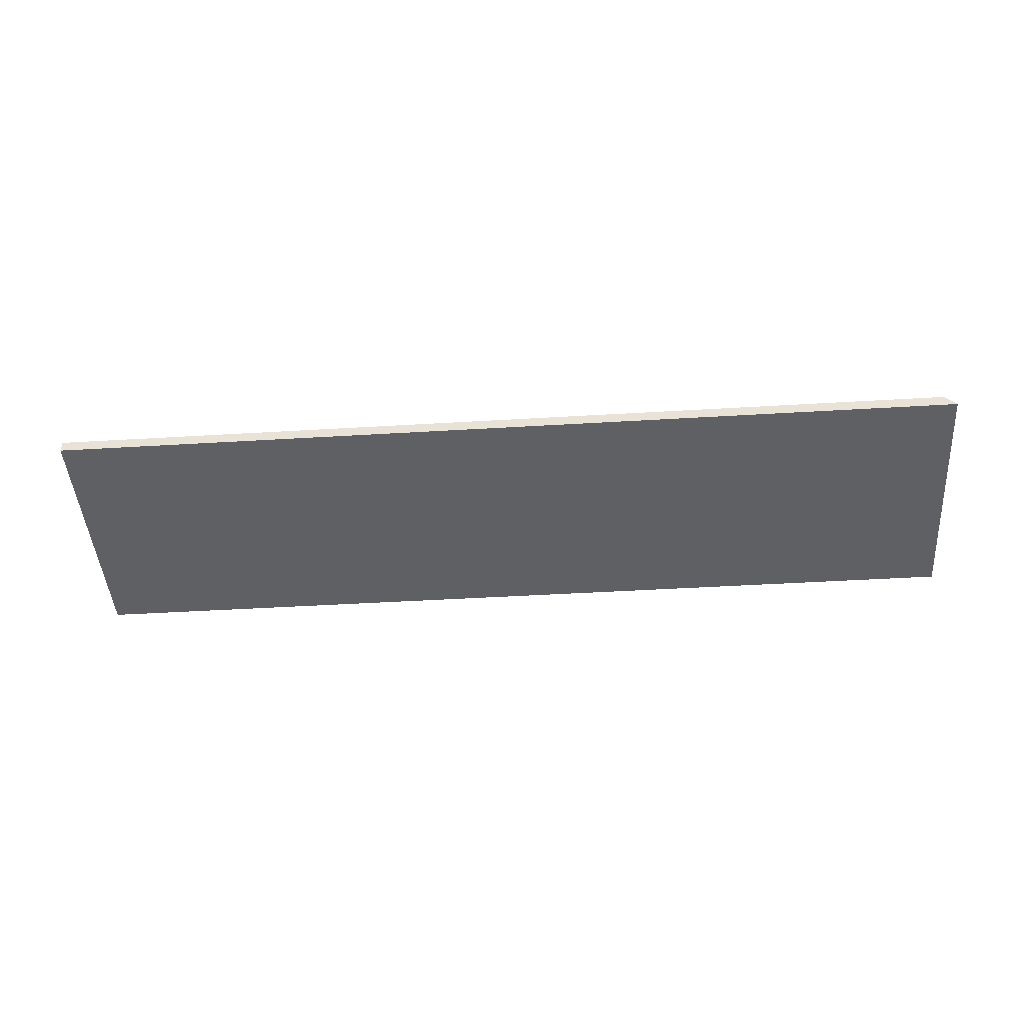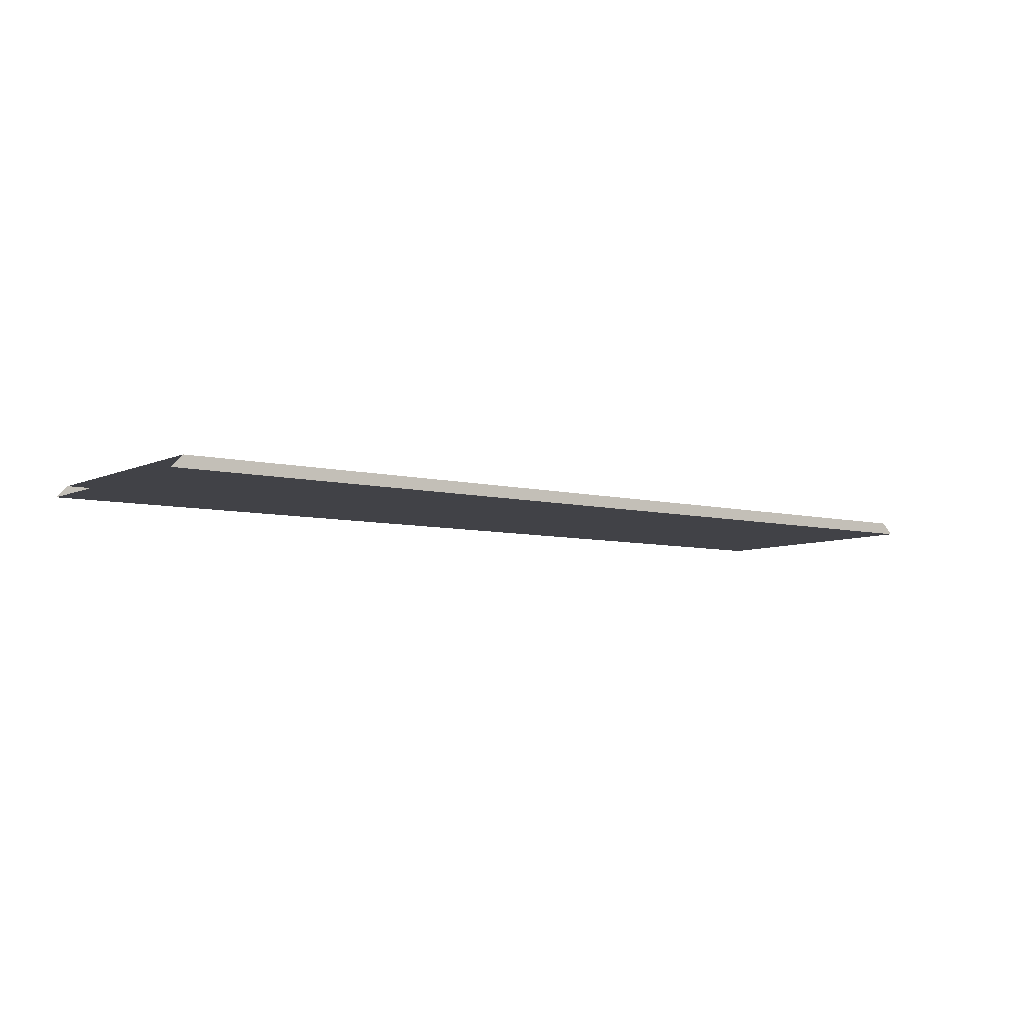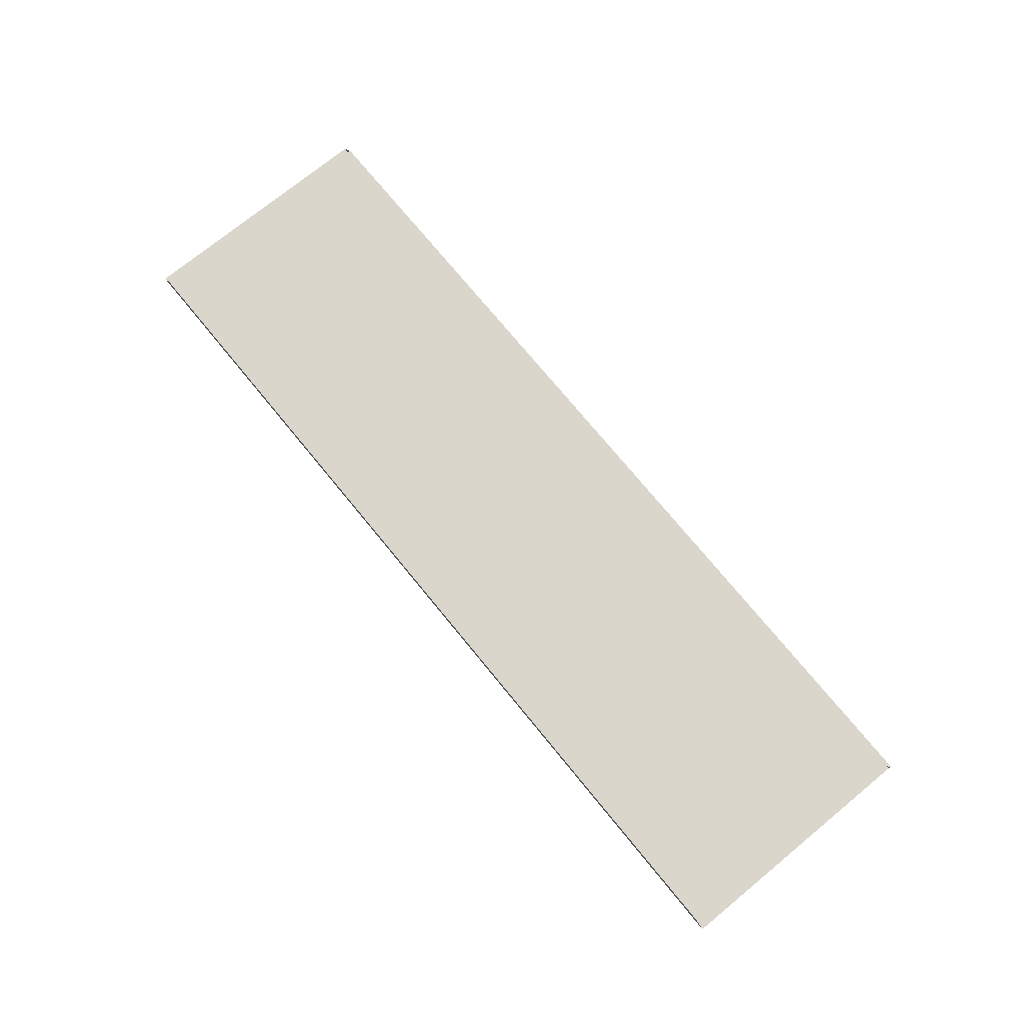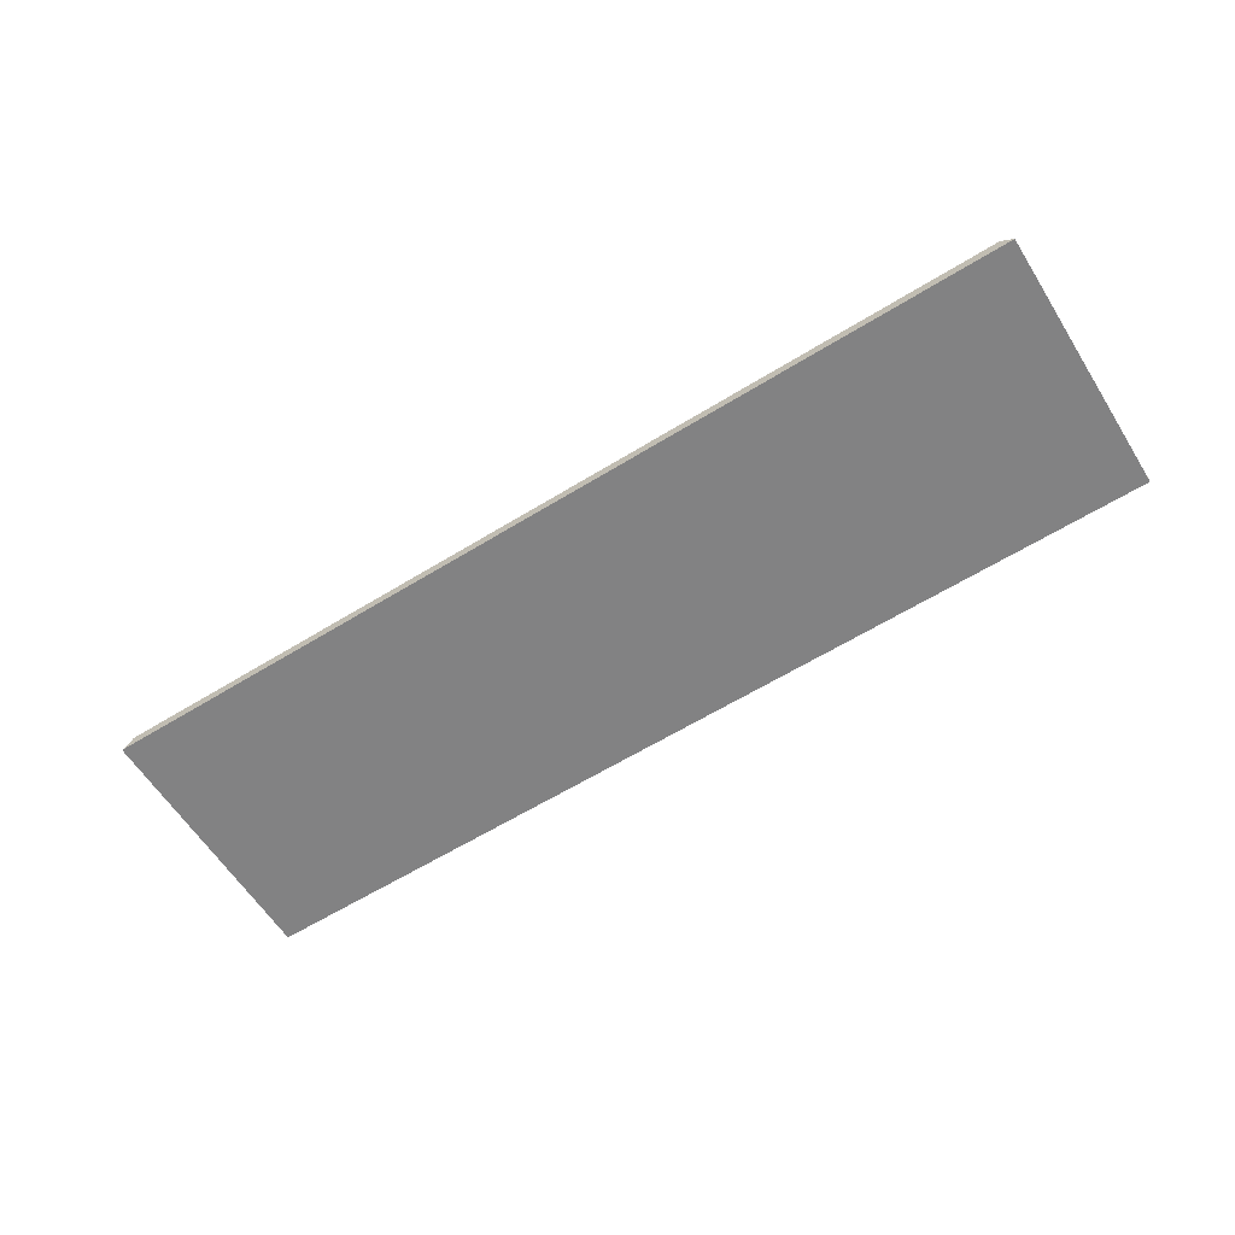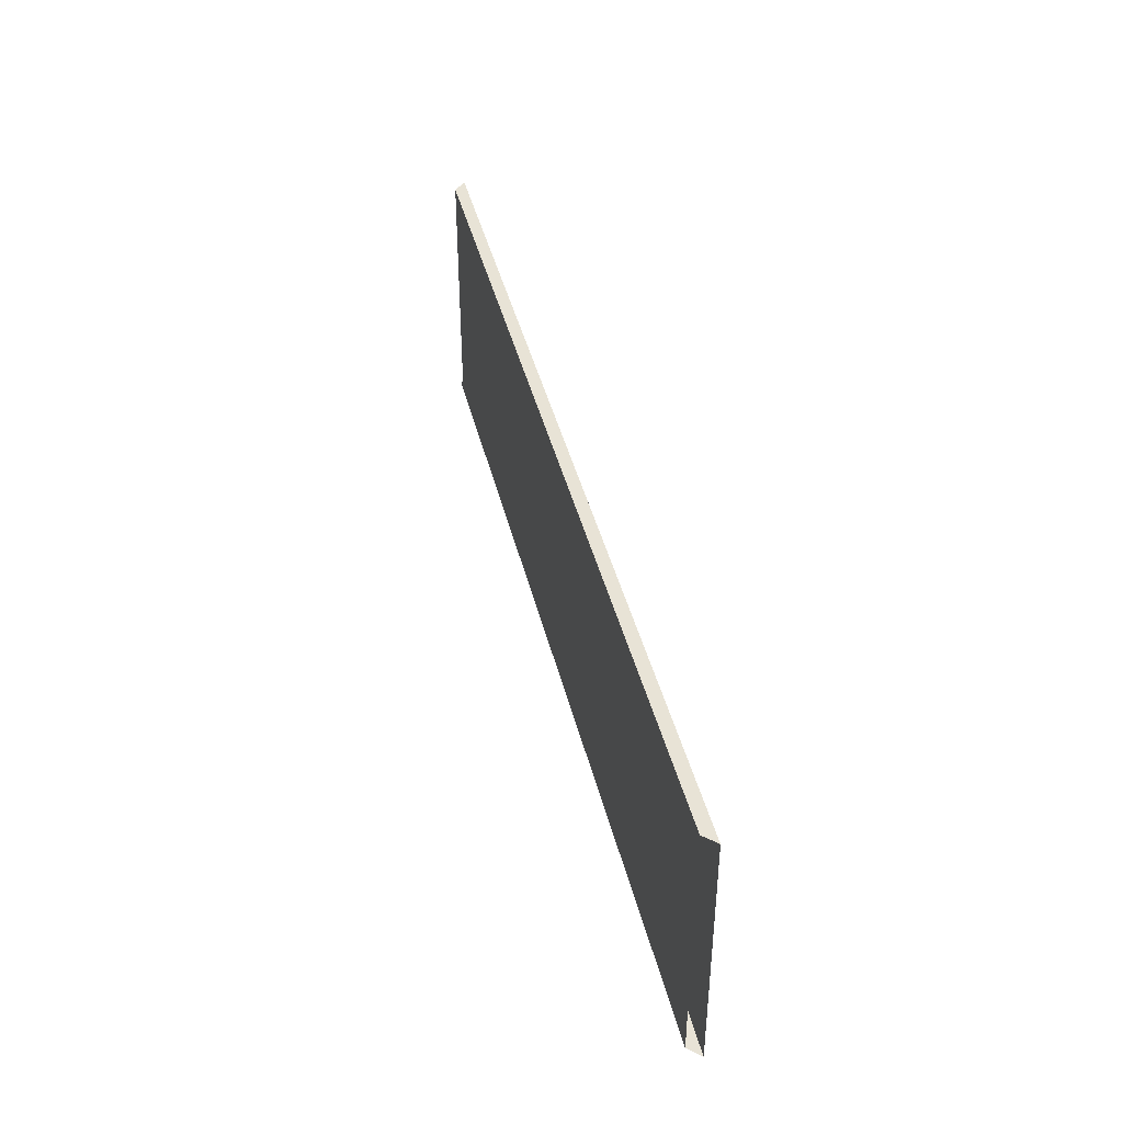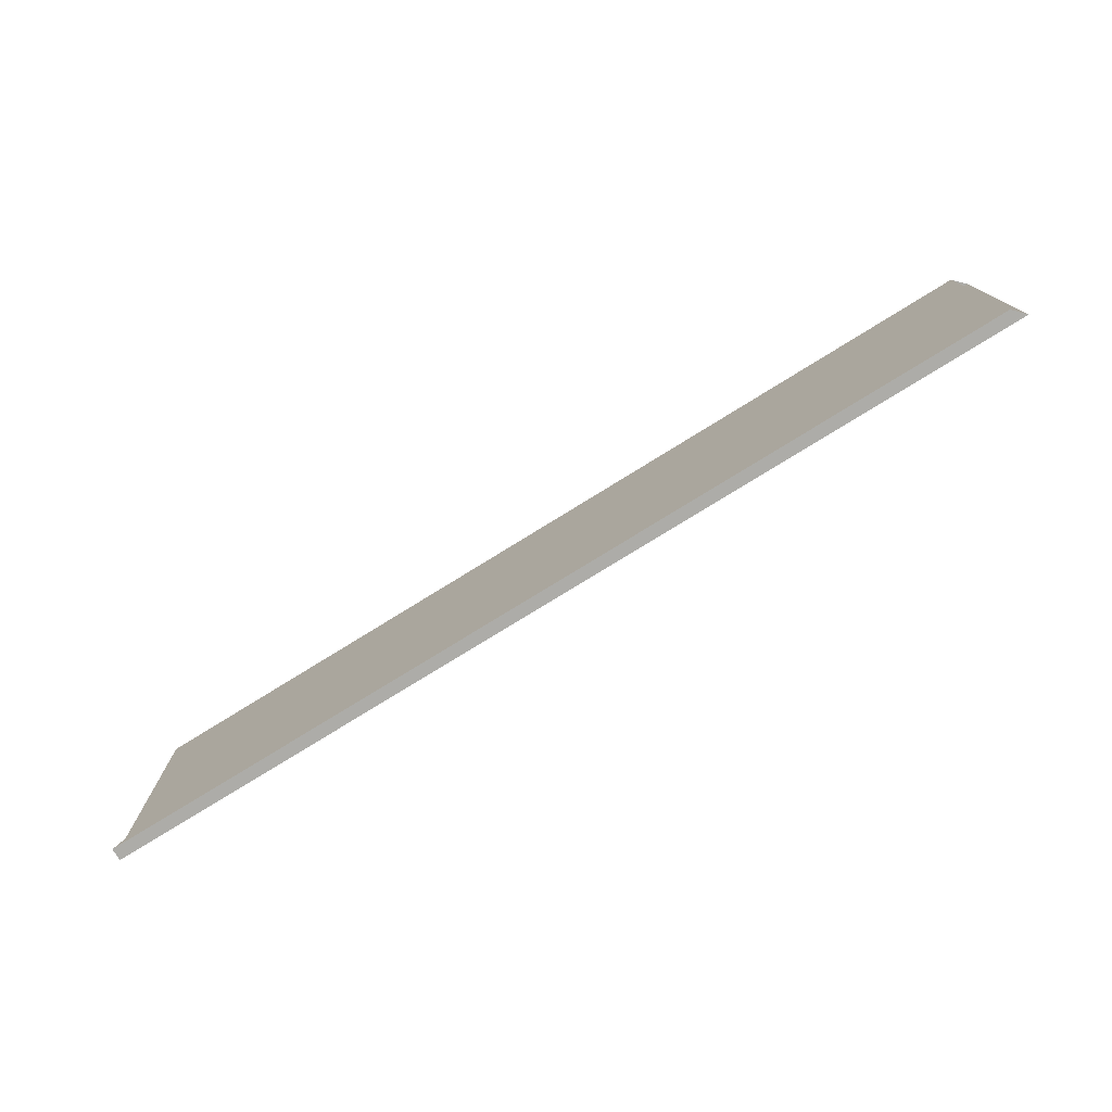
<metadata>
{"format":"obj","ext":"obj","renderer":"f3d","projection":"perspective","resolution":1024,"background":"white","views":[{"elev":-45.1,"azim":4.0,"up":"+Z"},{"elev":-6.8,"azim":143.4,"up":"+Z"},{"elev":73.9,"azim":-129.3,"up":"+Z"},{"elev":-60.9,"azim":-147.8,"up":"+Z"},{"elev":41.5,"azim":76.6,"up":"+Y"},{"elev":-76.6,"azim":31.8,"up":"+Y"}]}
</metadata>
<code>
v 0.4864 0.1021 -0.1223
v 0.05346 -0.01995 -0.1223
v 0.4864 -0.01452 -0.1223
v 0.05889 -0.01452 -0.1223
v 0.05346 0.1021 -0.1279
v 0.05889 0.1021 -0.1223
v 0.05889 -0.01995 -0.1223
v 0.4864 -0.01995 -0.1223
v 0.4918 0.1021 -0.1279
v 0.4864 0.07292 -0.1223
v 0.05346 -0.01995 -0.1279
v 0.4918 -0.01995 -0.1279
v 0.4864 0.008992 -0.1223
f 4 2 7
f 7 2 4
f 9 6 1
f 1 6 9
f 1 4 10
f 10 4 1
f 4 1 6
f 6 1 4
f 2 12 7
f 7 12 2
f 3 7 4
f 4 7 3
f 5 12 11
f 11 12 5
f 12 2 11
f 11 2 12
f 5 6 9
f 9 6 5
f 7 12 8
f 8 12 7
f 7 3 8
f 8 3 7
f 12 5 9
f 9 5 12
f 10 4 13
f 13 4 10
f 13 4 3
f 3 4 13

</code>
